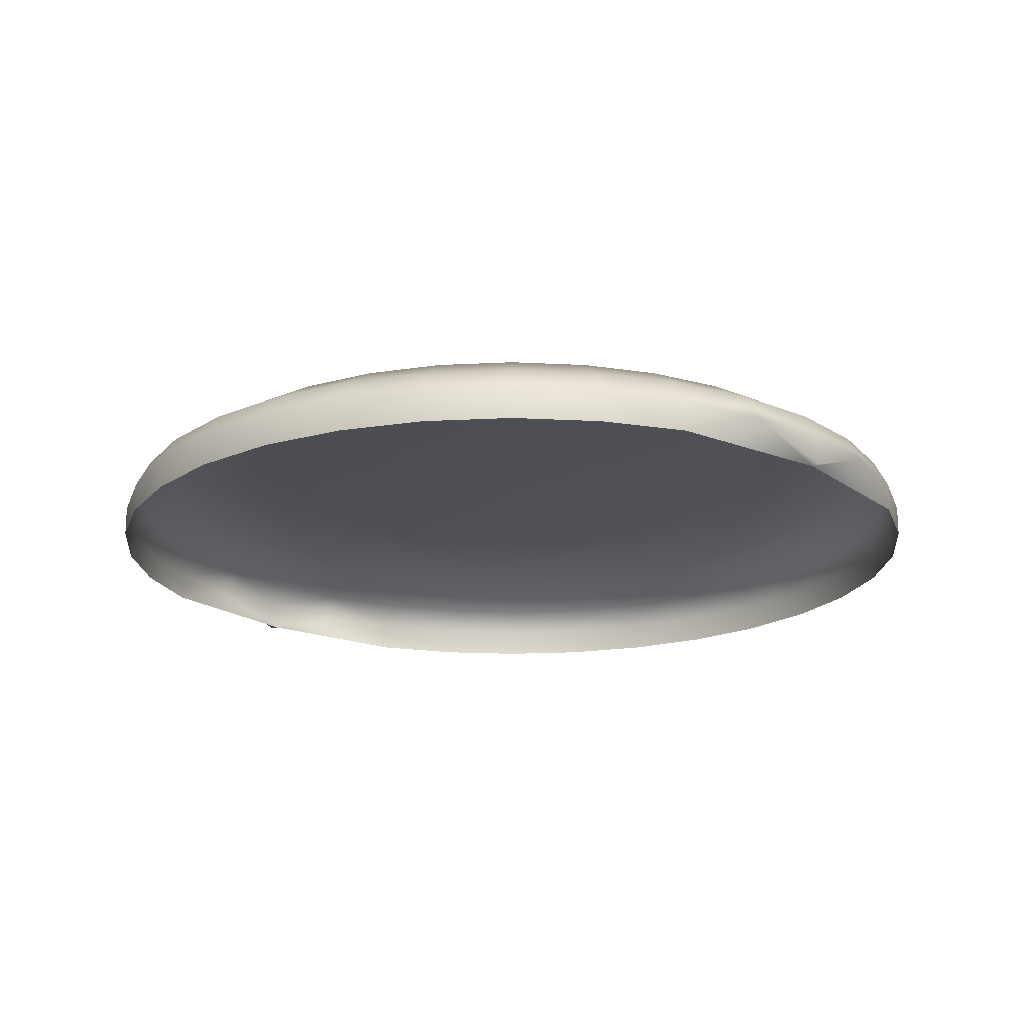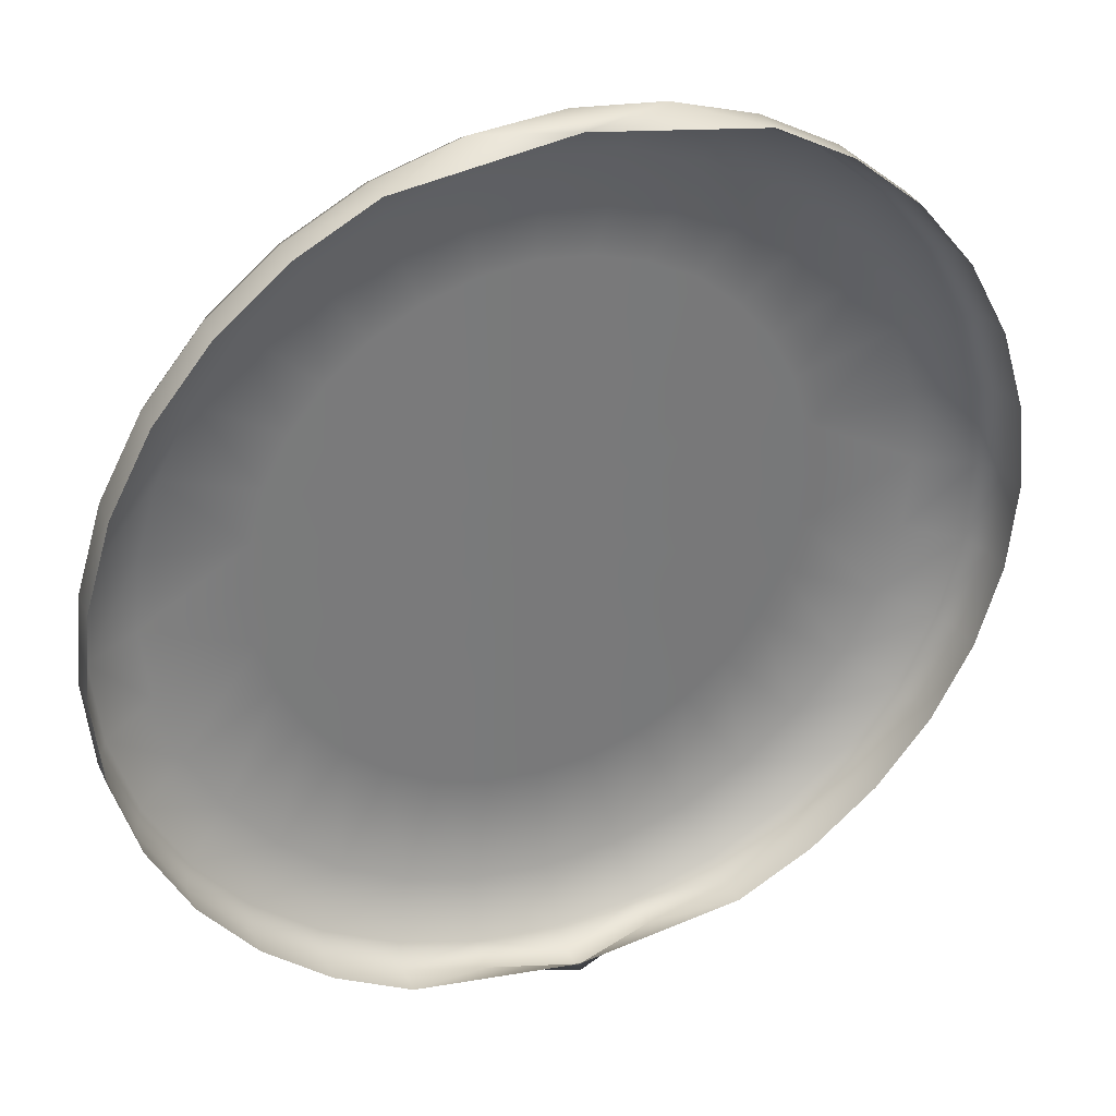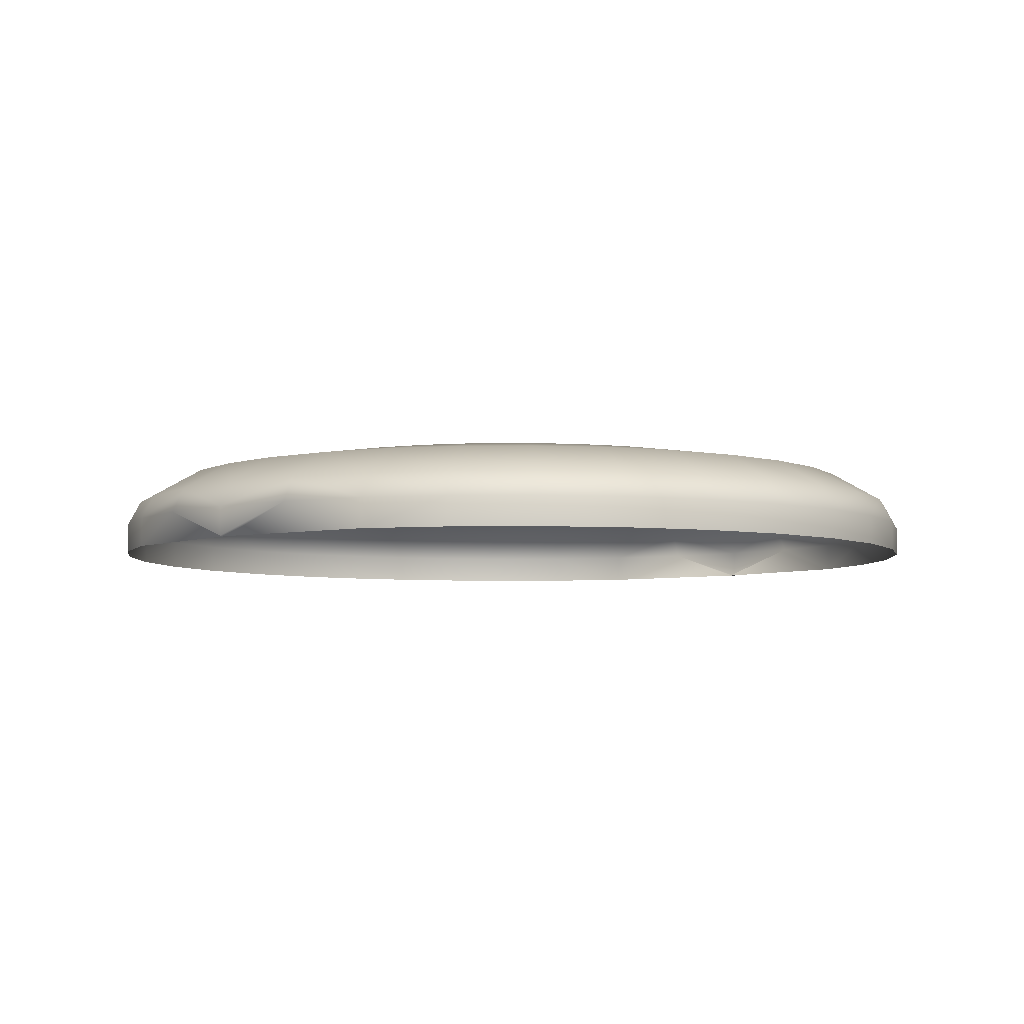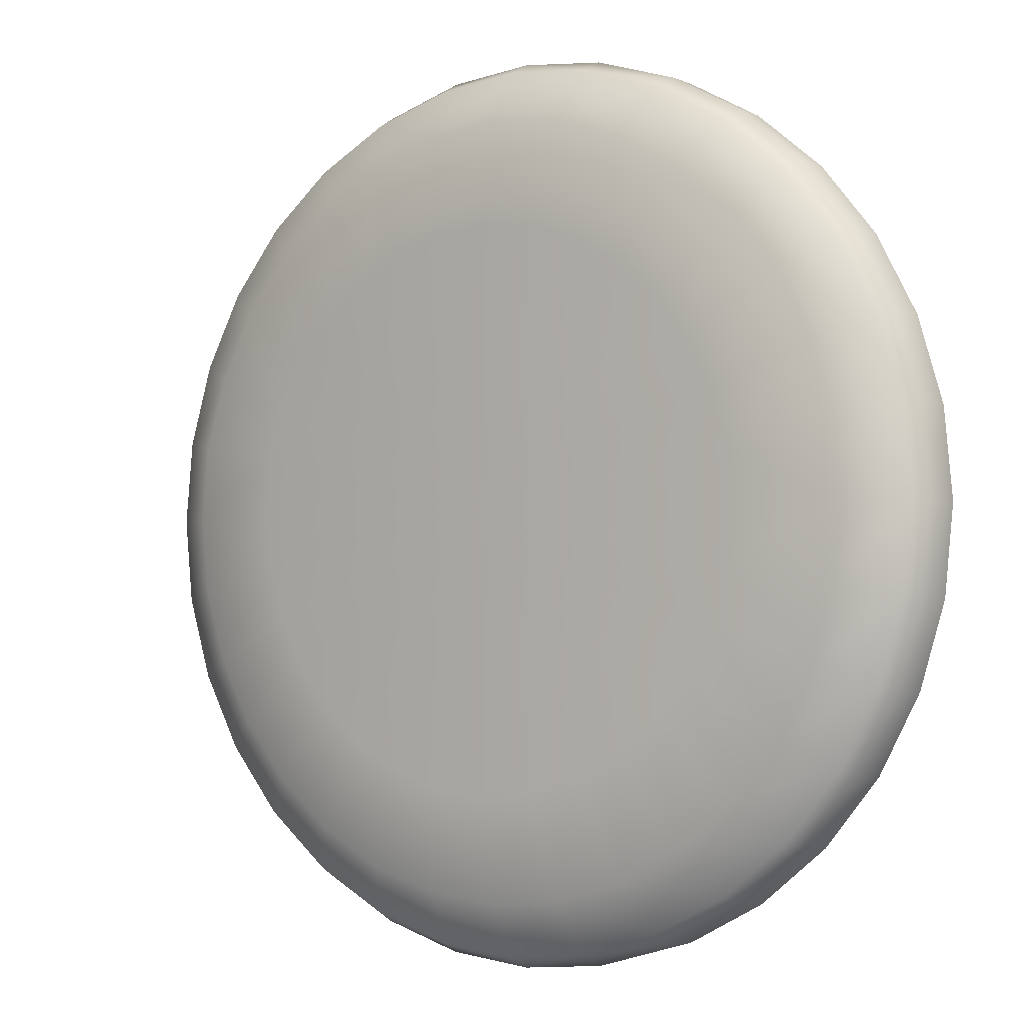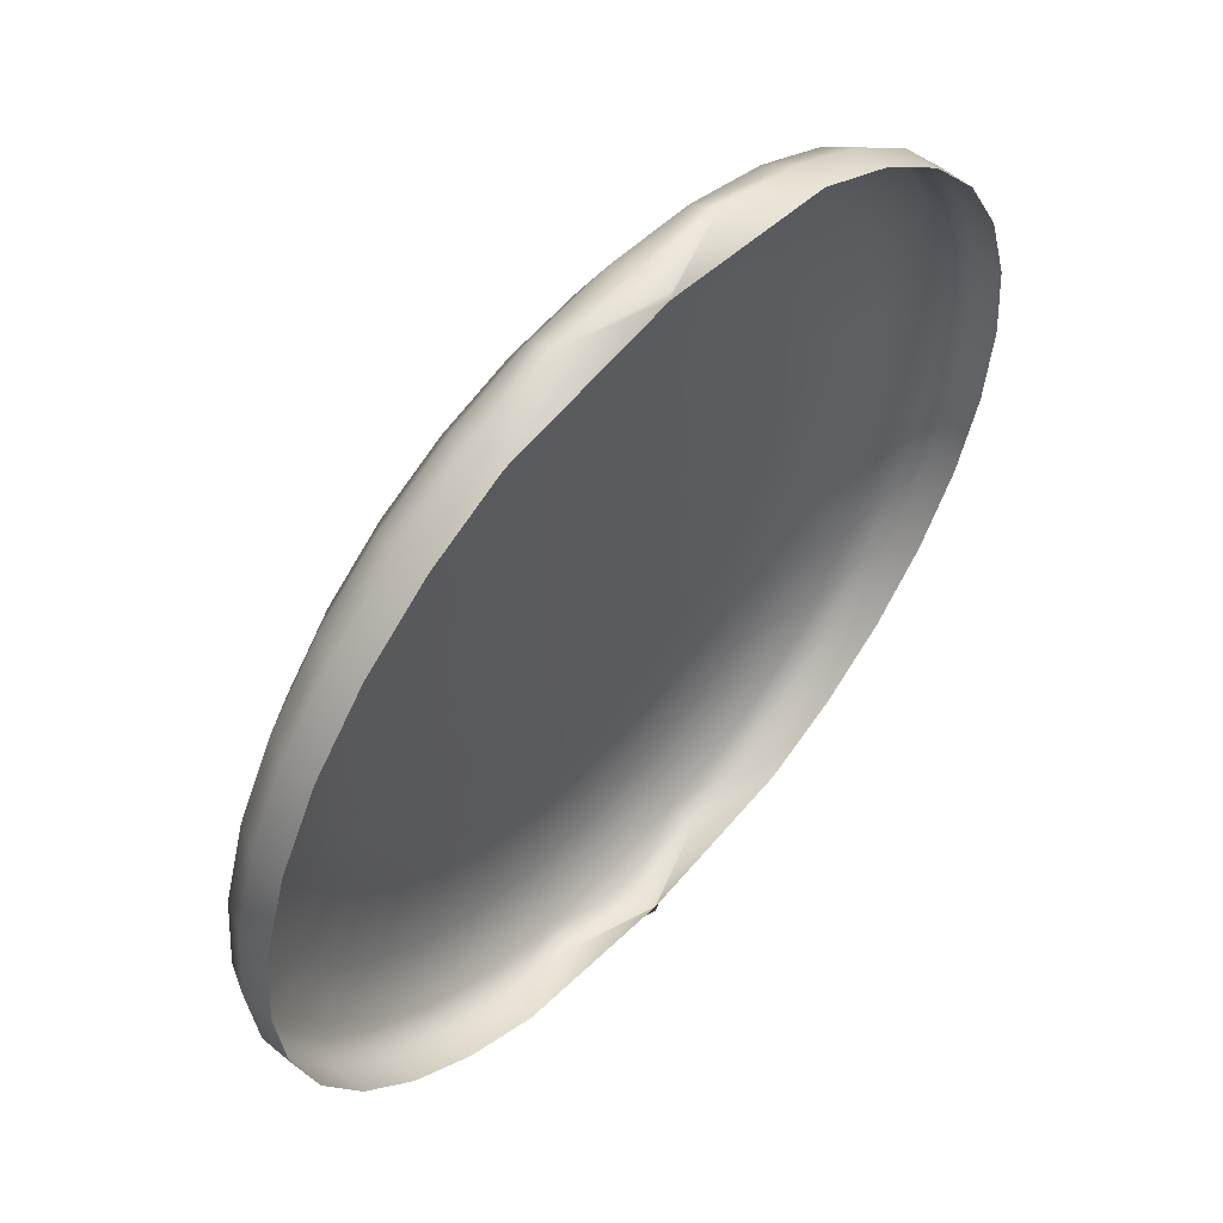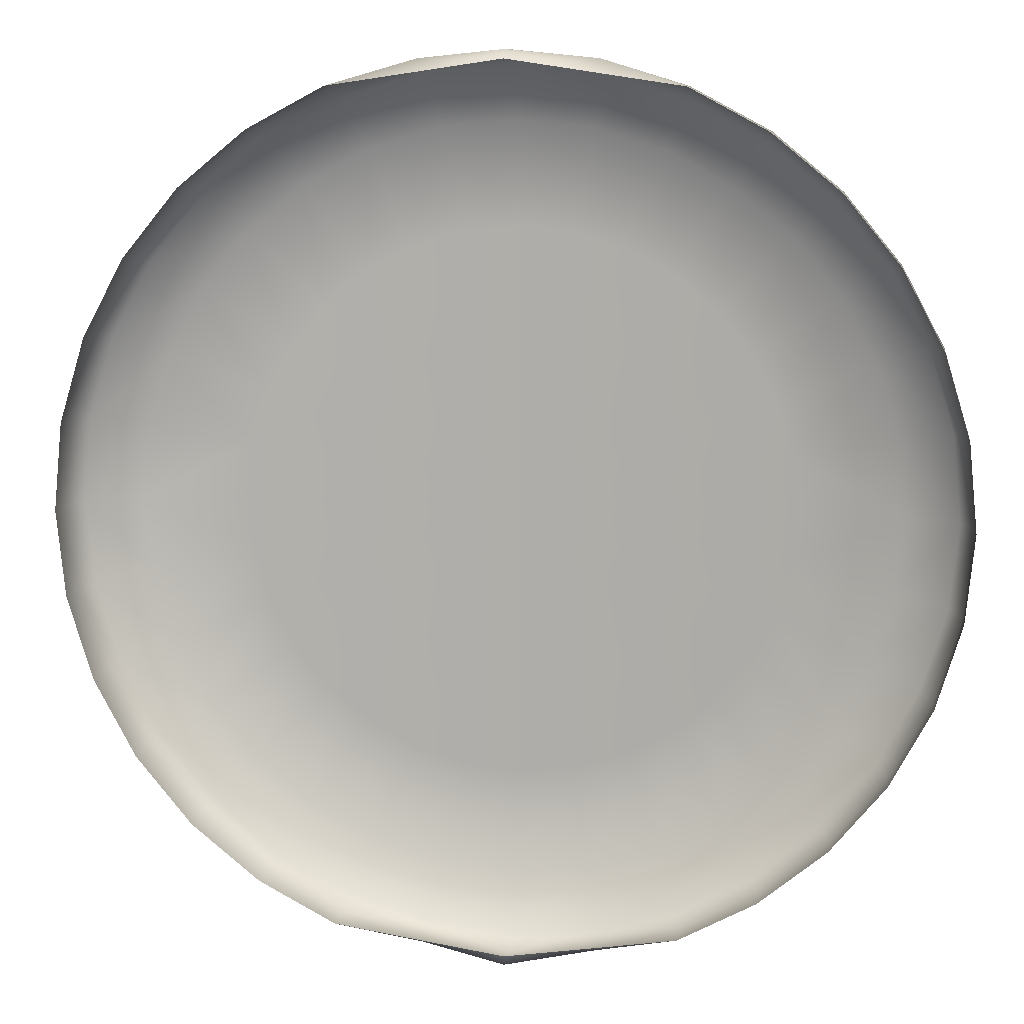
<metadata>
{"format":"obj","ext":"obj","renderer":"f3d","projection":"perspective","resolution":1024,"background":"white","views":[{"elev":-18.7,"azim":-45.0,"up":"+Y"},{"elev":33.1,"azim":-22.5,"up":"+Z"},{"elev":-5.3,"azim":-138.2,"up":"+Y"},{"elev":-2.5,"azim":-144.3,"up":"+Z"},{"elev":55.8,"azim":-48.3,"up":"+Z"},{"elev":10.4,"azim":8.2,"up":"+Z"}]}
</metadata>
<code>
g ENV_S01_Dispenser_Button_MO
v 1.721 0.2465 -2.623e-05
v 1.688 0.2465 0.3357
v 1.721 0.363 -2.623e-05
v 1.688 0.2465 -0.3357
v 1.688 0.363 0.3357
v 1.59 0.2465 0.6585
v 1.688 0.363 -0.3357
v 1.59 0.2465 -0.6585
v 1.59 0.363 0.6586
v 1.431 0.2465 0.9559
v 1.59 0.363 -0.6586
v 1.431 0.2465 -0.9559
v 1.431 0.363 0.9561
v 1.217 0.2465 1.217
v 1.431 0.363 -0.9561
v 1.217 0.2465 -1.217
v 1.217 0.363 1.217
v 0.9559 0.2465 1.431
v 1.217 0.363 -1.217
v 0.9559 0.2465 -1.431
v 0.9561 0.363 1.431
v 0.6585 0.2465 1.59
v 0.9561 0.363 -1.431
v 0.6585 0.2465 -1.59
v 1.387 0.4616 0.9271
v 1.18 0.4616 1.18
v 0.9271 0.4616 1.388
v 1.542 0.4616 0.6386
v 1.637 0.4616 0.3255
v 0.6586 0.363 1.59
v 0.6386 0.4616 1.542
v 0.3357 0.363 1.688
v -2.635e-05 0.2465 1.688
v 0.3255 0.4616 1.637
v 0.8142 0.579 1.219
v 1.036 0.579 1.036
v 1.219 0.579 0.8142
v 0.5609 0.579 1.354
v 1.354 0.579 0.5609
v 0.2859 0.579 1.437
v -2.635e-05 0.363 1.721
v -2.635e-05 0.4616 1.669
v -2.635e-05 0.2465 1.721
v -0.3357 0.363 1.688
v -0.6585 0.2465 1.59
v -0.3256 0.4616 1.637
v -0.6586 0.363 1.59
v -0.9561 0.363 1.431
v -0.9559 0.2465 1.431
v -0.6386 0.4616 1.542
v -0.2859 0.579 1.437
v -1.217 0.363 1.217
v -1.217 0.2465 1.217
v -0.9271 0.4616 1.388
v -1.431 0.363 0.9561
v -1.431 0.2465 0.9559
v -2.635e-05 0.579 1.466
v -0.5609 0.579 1.354
v -1.18 0.4616 1.18
v -1.59 0.363 0.6586
v -1.59 0.2465 0.6585
v -0.8142 0.579 1.219
v -1.388 0.4616 0.9271
v -1.688 0.363 0.3357
v -1.688 0.2465 0.3357
v -1.721 0.363 -2.623e-05
v -1.721 0.2465 -2.623e-05
v -1.688 0.2465 -0.3357
v -1.542 0.4616 0.6386
v -1.036 0.579 1.036
v -1.688 0.363 -0.3357
v -1.59 0.2465 -0.6585
v -1.637 0.4616 0.3255
v -1.219 0.579 0.8142
v -1.59 0.363 -0.6586
v -1.431 0.2465 -0.9559
v -1.354 0.579 0.5609
v -1.431 0.363 -0.9561
v -1.217 0.2465 -1.217
v -1.217 0.363 -1.217
v -0.9559 0.2465 -1.431
v -0.9561 0.363 -1.431
v -0.6585 0.2465 -1.59
v -0.8851 0.6407 0.5914
v -0.9835 0.6407 0.4074
v -2.635e-05 0.6703 -2.623e-05
v -0.7527 0.6407 0.7527
v -0.5914 0.6407 0.8851
v -0.4074 0.6407 0.9835
v -0.2076 0.6407 1.044
v -1.044 0.6407 0.2077
v -2.635e-05 0.6407 1.065
v 0.2076 0.6407 1.044
v 0.4074 0.6407 0.9835
v 0.5914 0.6407 0.8851
v 0.7527 0.6407 0.7527
v 0.8851 0.6407 0.5914
v 0.9835 0.6407 0.4074
v 1.044 0.6407 0.2077
v 1.065 0.6407 -2.623e-05
v 1.044 0.6407 -0.2077
v 0.9835 0.6407 -0.4074
v 1.437 0.579 0.2859
v 1.466 0.579 -2.623e-05
v 1.669 0.4616 -2.623e-05
v 1.437 0.579 -0.2859
v 1.637 0.4616 -0.3256
v 1.354 0.579 -0.5609
v 1.542 0.4616 -0.6386
v 1.219 0.579 -0.8142
v 1.387 0.4616 -0.9271
v 0.8851 0.6407 -0.5914
v 1.18 0.4616 -1.18
v 1.036 0.579 -1.036
v 0.9271 0.4616 -1.388
v 0.7527 0.6407 -0.7527
v 0.8142 0.579 -1.219
v 0.5914 0.6407 -0.8851
v 0.5609 0.579 -1.354
v 0.6386 0.4616 -1.542
v 0.4074 0.6407 -0.9835
v 0.2859 0.579 -1.437
v 0.6586 0.363 -1.59
v 0.2076 0.6407 -1.044
v 0.3255 0.4616 -1.637
v 0.3357 0.363 -1.688
v -2.635e-05 0.2465 -1.688
v -2.635e-05 0.6407 -1.065
v -0.2076 0.6407 -1.044
v -0.4074 0.6407 -0.9835
v -2.635e-05 0.579 -1.466
v -2.635e-05 0.4616 -1.669
v -0.2859 0.579 -1.437
v -2.635e-05 0.363 -1.721
v -2.635e-05 0.2465 -1.721
v -0.3357 0.363 -1.688
v -0.3256 0.4616 -1.637
v -0.6586 0.363 -1.59
v -0.6386 0.4616 -1.542
v -0.5609 0.579 -1.354
v -0.9271 0.4616 -1.388
v -0.5914 0.6407 -0.8851
v -1.18 0.4616 -1.18
v -0.8142 0.579 -1.219
v -1.388 0.4616 -0.9271
v -0.7527 0.6407 -0.7527
v -1.036 0.579 -1.036
v -1.542 0.4616 -0.6386
v -0.8851 0.6407 -0.5914
v -1.219 0.579 -0.8142
v -1.637 0.4616 -0.3256
v -0.9835 0.6407 -0.4074
v -1.354 0.579 -0.5609
v -1.669 0.4616 -2.623e-05
v -1.044 0.6407 -0.2077
v -1.437 0.579 -0.2859
v -1.437 0.579 0.2859
v -1.466 0.579 -2.623e-05
v -1.065 0.6407 -2.623e-05
g ENV_S01_Dispenser_Button_MO_0
f 3 2 1
f 4 3 1
f 3 5 2
f 6 2 5
f 4 7 3
f 7 4 8
f 6 5 9
f 10 6 9
f 7 8 11
f 11 8 12
f 10 9 13
f 14 10 13
f 11 12 15
f 15 12 16
f 14 13 17
f 18 14 17
f 15 16 19
f 19 16 20
f 18 17 21
f 22 18 21
f 19 20 23
f 23 20 24
f 25 13 9
f 26 17 13
f 26 13 25
f 27 21 17
f 27 17 26
f 25 9 28
f 28 9 5
f 28 5 29
f 29 5 3
f 22 21 30
f 31 21 27
f 31 30 21
f 22 30 32
f 22 32 33
f 34 30 31
f 34 32 30
f 35 27 26
f 36 26 25
f 35 26 36
f 37 25 28
f 36 25 37
f 38 31 27
f 38 27 35
f 39 28 29
f 37 28 39
f 40 34 31
f 40 31 38
f 41 32 34
f 42 34 40
f 41 34 42
f 43 32 41
f 32 43 33
f 43 44 33
f 44 43 41
f 45 33 44
f 46 44 41
f 46 41 42
f 45 44 47
f 47 44 46
f 48 45 47
f 48 49 45
f 47 46 50
f 48 47 50
f 51 46 42
f 50 46 51
f 52 49 48
f 52 53 49
f 48 50 54
f 52 48 54
f 55 53 52
f 55 56 53
f 51 42 57
f 42 40 57
f 50 51 58
f 54 50 58
f 52 54 59
f 55 52 59
f 60 56 55
f 60 61 56
f 54 58 62
f 59 54 62
f 55 59 63
f 60 55 63
f 64 61 60
f 64 65 61
f 65 64 66
f 65 66 67
f 66 68 67
f 64 60 69
f 60 63 69
f 63 59 70
f 59 62 70
f 66 71 68
f 72 68 71
f 64 69 73
f 66 64 73
f 69 63 74
f 63 70 74
f 72 71 75
f 76 72 75
f 73 69 77
f 69 74 77
f 76 75 78
f 79 76 78
f 79 78 80
f 81 79 80
f 81 80 82
f 83 81 82
f 70 84 74
f 74 85 77
f 74 84 85
f 86 85 84
f 70 87 84
f 86 84 87
f 62 87 70
f 62 88 87
f 86 87 88
f 58 88 62
f 58 89 88
f 86 88 89
f 51 89 58
f 51 90 89
f 86 89 90
f 90 51 57
f 77 85 91
f 86 91 85
f 90 92 86
f 90 57 92
f 92 93 86
f 57 93 92
f 94 86 93
f 57 40 93
f 94 93 40
f 94 40 38
f 95 94 38
f 95 86 94
f 95 38 35
f 96 95 35
f 96 86 95
f 96 35 36
f 97 96 36
f 97 86 96
f 97 36 37
f 98 97 37
f 98 86 97
f 98 37 39
f 99 86 98
f 99 98 39
f 100 86 99
f 86 100 101
f 86 101 102
f 99 39 103
f 39 29 103
f 99 104 100
f 99 103 104
f 104 101 100
f 103 29 105
f 103 105 104
f 29 3 105
f 104 106 101
f 105 106 104
f 3 107 105
f 105 107 106
f 3 7 107
f 108 101 106
f 107 108 106
f 108 102 101
f 7 109 107
f 107 109 108
f 7 11 109
f 110 102 108
f 109 110 108
f 11 111 109
f 109 111 110
f 11 15 111
f 110 112 102
f 86 102 112
f 15 113 111
f 15 19 113
f 111 114 110
f 114 112 110
f 111 113 114
f 19 115 113
f 19 23 115
f 114 116 112
f 86 112 116
f 113 117 114
f 117 116 114
f 113 115 117
f 117 118 116
f 86 116 118
f 115 119 117
f 119 118 117
f 23 120 115
f 115 120 119
f 119 121 118
f 86 118 121
f 122 121 119
f 120 122 119
f 23 123 120
f 23 24 123
f 86 121 124
f 122 124 121
f 123 125 120
f 120 125 122
f 24 126 123
f 123 126 125
f 24 127 126
f 124 128 86
f 128 129 86
f 130 86 129
f 124 131 128
f 124 122 131
f 131 129 128
f 122 125 132
f 122 132 131
f 131 133 129
f 130 129 133
f 132 133 131
f 125 126 134
f 125 134 132
f 135 126 127
f 126 135 134
f 136 135 127
f 135 136 134
f 83 136 127
f 134 137 132
f 134 136 137
f 132 137 133
f 83 138 136
f 137 136 138
f 83 82 138
f 137 138 139
f 133 137 139
f 139 138 82
f 130 133 140
f 133 139 140
f 139 82 141
f 140 139 141
f 141 82 80
f 142 130 140
f 142 86 130
f 141 80 143
f 143 80 78
f 140 141 144
f 142 140 144
f 144 141 143
f 143 78 145
f 145 78 75
f 146 142 144
f 146 86 142
f 144 143 147
f 146 144 147
f 147 143 145
f 145 75 148
f 148 75 71
f 149 146 147
f 149 86 146
f 147 145 150
f 149 147 150
f 150 145 148
f 148 71 151
f 151 71 66
f 152 149 150
f 152 86 149
f 150 148 153
f 152 150 153
f 153 148 151
f 151 66 154
f 66 73 154
f 155 86 152
f 155 152 153
f 153 151 156
f 156 151 154
f 155 153 156
f 154 73 157
f 73 77 157
f 77 91 157
f 156 154 158
f 154 157 158
f 155 156 158
f 158 157 91
f 86 159 91
f 159 86 155
f 158 91 159
f 155 158 159

</code>
